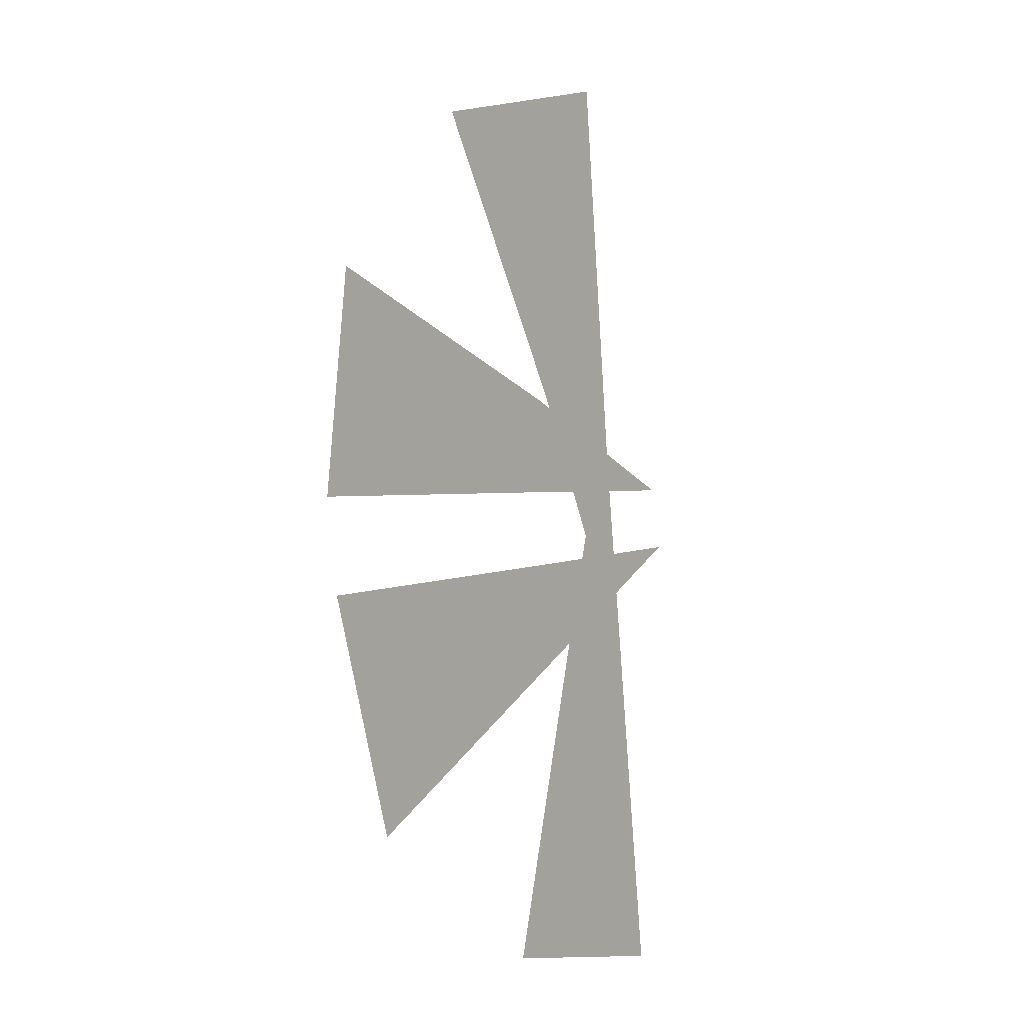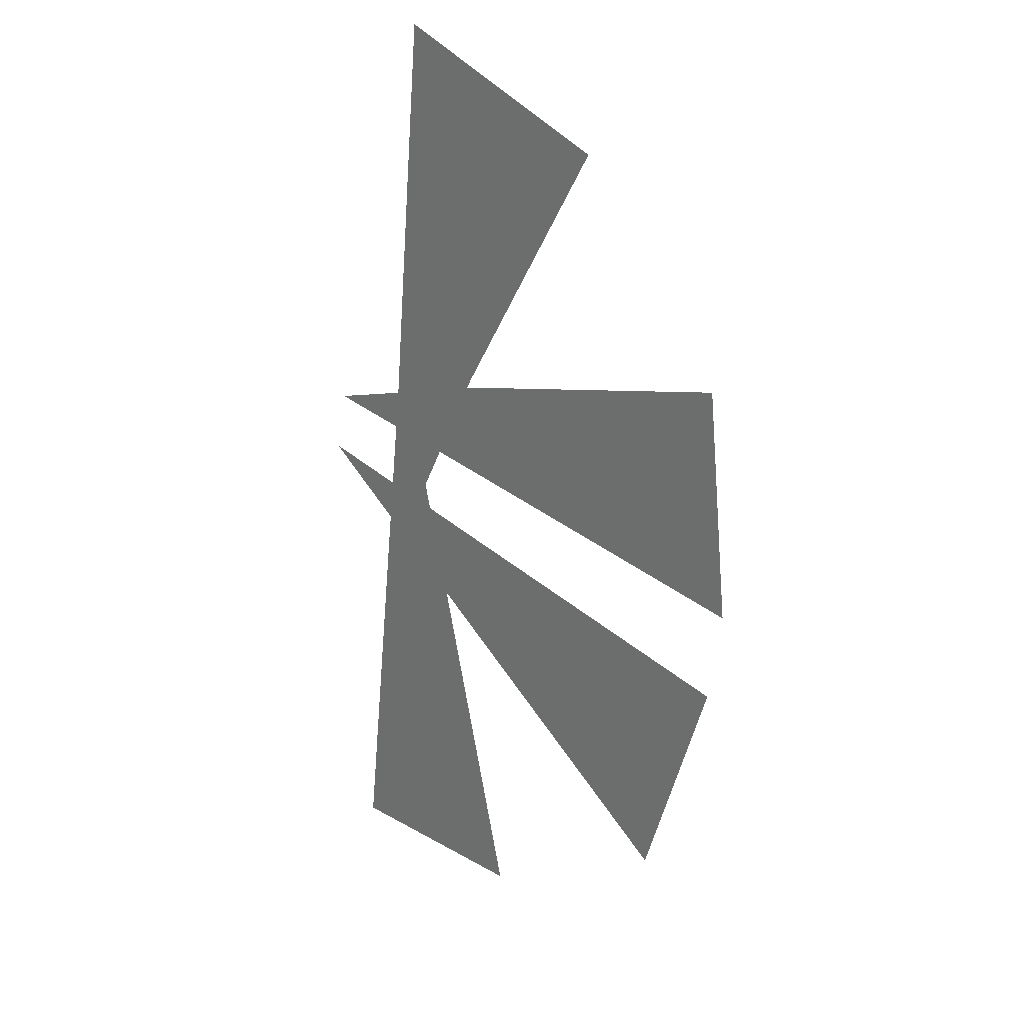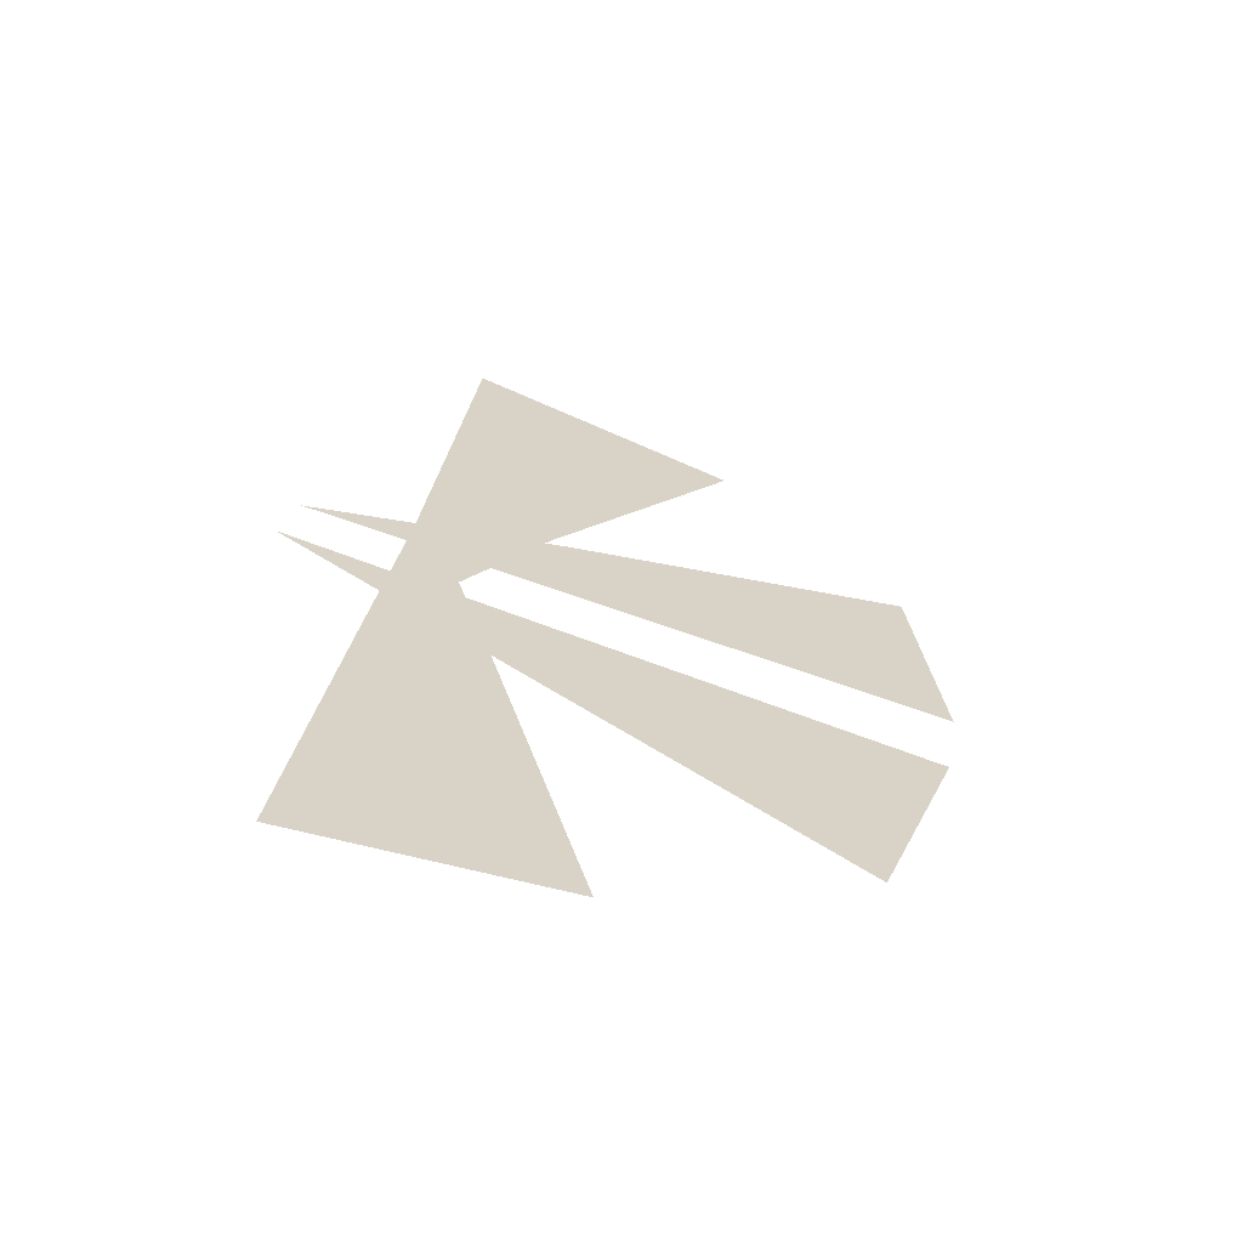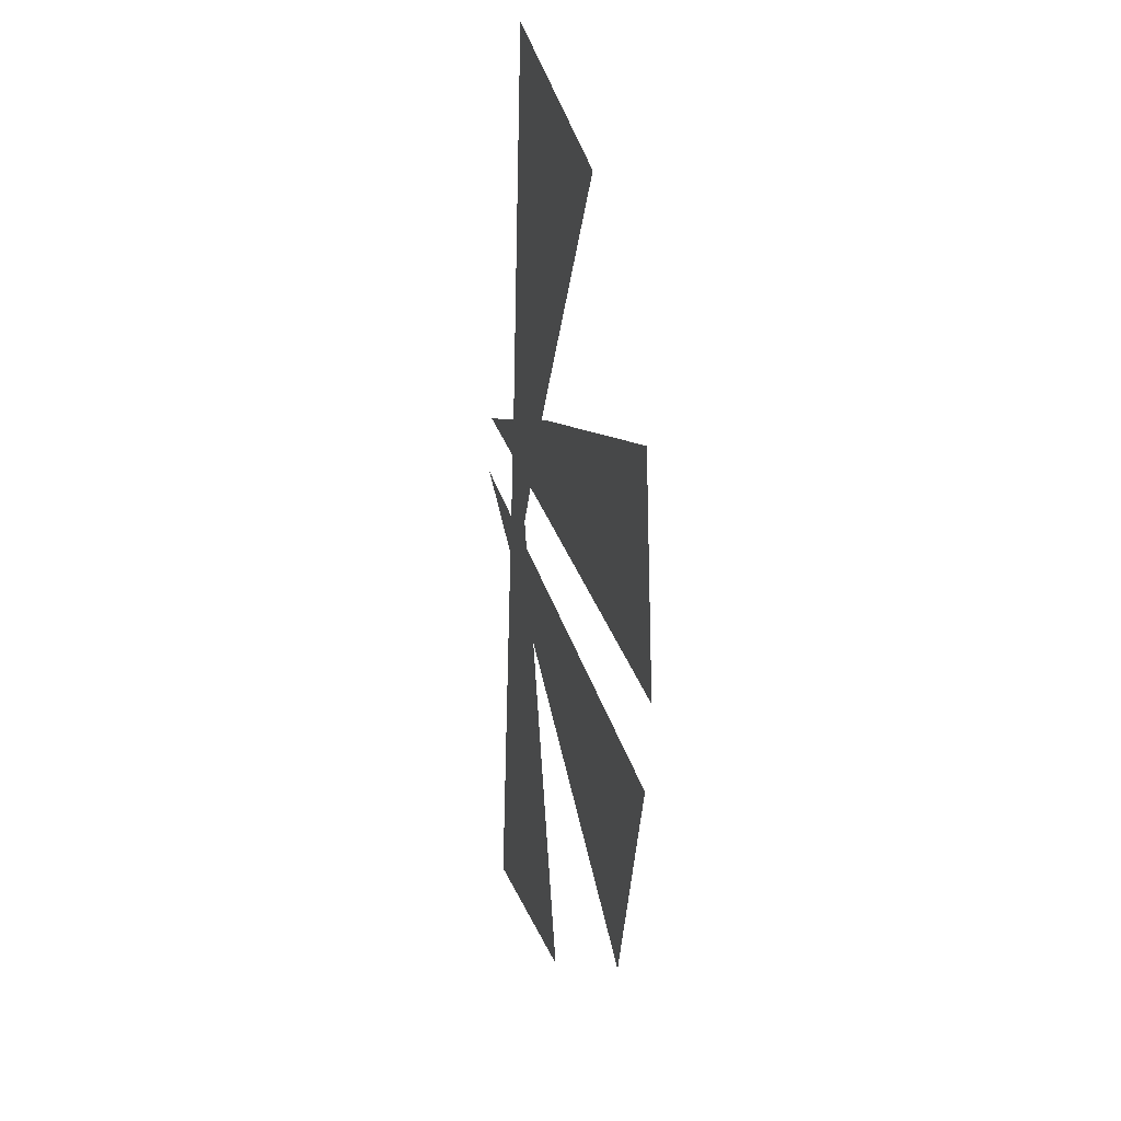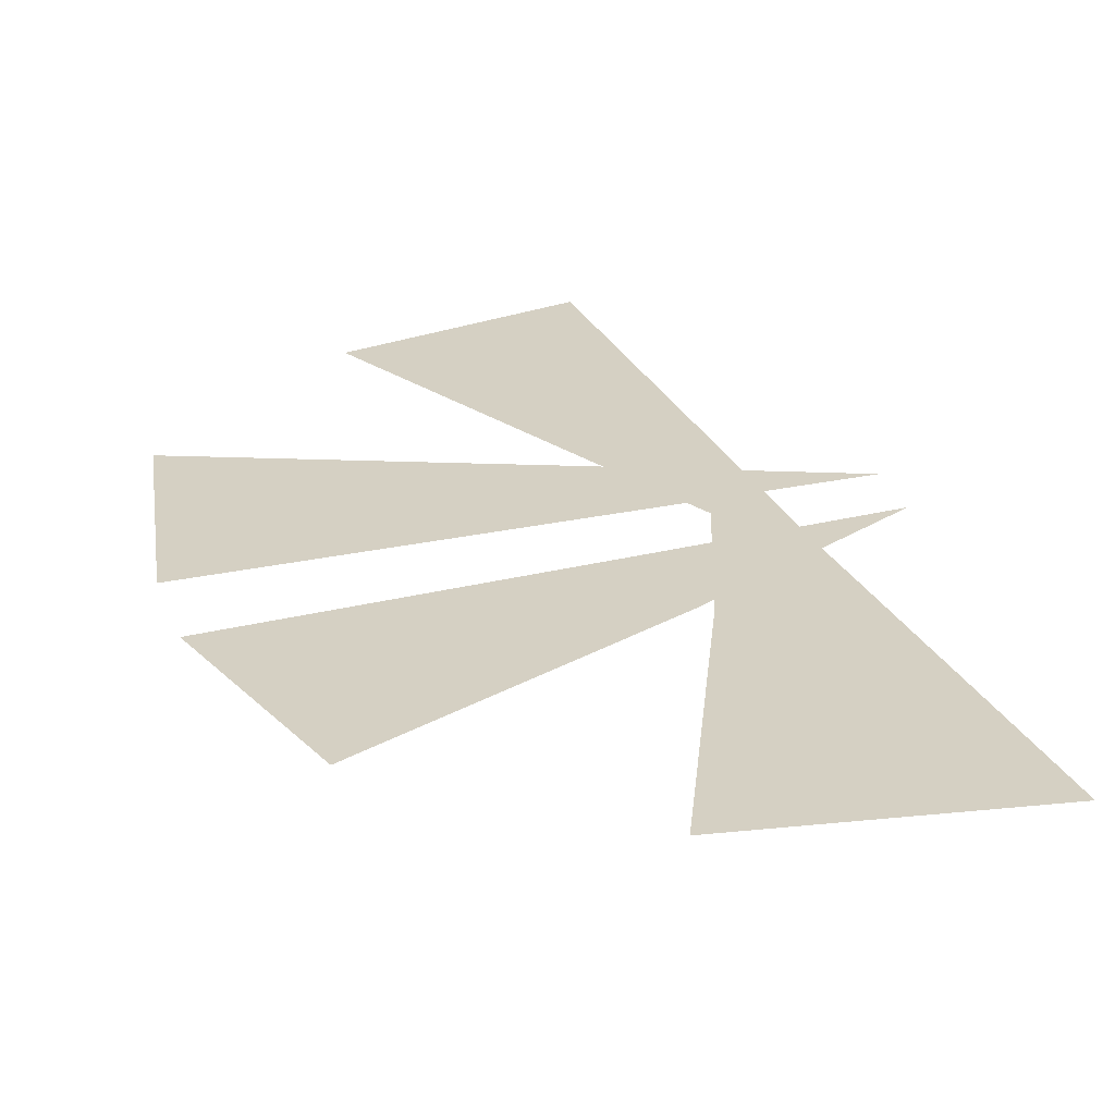
<metadata>
{"format":"obj","ext":"obj","renderer":"f3d","projection":"perspective","resolution":1024,"background":"white","views":[{"elev":-4.8,"azim":-55.9,"up":"+Z"},{"elev":24.1,"azim":-130.8,"up":"+Z"},{"elev":-64.6,"azim":162.1,"up":"+Z"},{"elev":22.7,"azim":-104.5,"up":"+Z"},{"elev":26.0,"azim":-27.0,"up":"+Y"}]}
</metadata>
<code>
g Box_Geo05_mBox_rays_geo_blue
v 0.0007607 0.0551 -0.02967
v -0.004754 0.0551 0.02685
v -0.02865 0.0551 0.02408
v -0.03012 0.0551 0.02678
v -0.005035 0.0551 0.02972
v -0.06707 0.0551 0.08443
v -0.01229 0.0551 0.1019
v 0.02072 0.0551 -0.004831
v -0.02452 0.0551 -0.01087
v -0.02197 0.0551 -0.0302
v -0.02564 0.0551 -0.03238
v -0.02839 0.0551 -0.01139
v -0.08874 0.0551 -0.06952
v -0.1054 0.0551 -0.02147
v 0.01761 0.0551 0.008946
v -0.02786 0.0551 0.02389
v -0.02581 0.0551 0.005207
v -0.03045 0.0551 0.004807
v -0.03271 0.0551 0.02548
v -0.1086 0.0551 -0.002157
v -0.1032 0.0551 0.04465
v -0.02132 0.0551 -0.03248
v -0.0396 0.0551 -0.0986
v 0.01116 0.0551 -0.1033
v 0.00206 0.0551 -0.02986
v -0.02034 0.0551 -0.02903
v 0.001648 0.0551 -0.02659
v -0.004883 0.0551 0.02515
g Box_Geo05_mBox_rays_geo_blue_0
f 3 2 1
f 3 4 2
f 4 5 2
f 4 6 5
f 6 7 5
f 10 9 8
f 10 11 9
f 11 12 9
f 11 13 12
f 13 14 12
f 17 16 15
f 17 18 16
f 18 19 16
f 18 20 19
f 20 21 19
f 24 23 22
f 25 24 22
f 25 22 26
f 27 25 26
f 27 26 28

</code>
